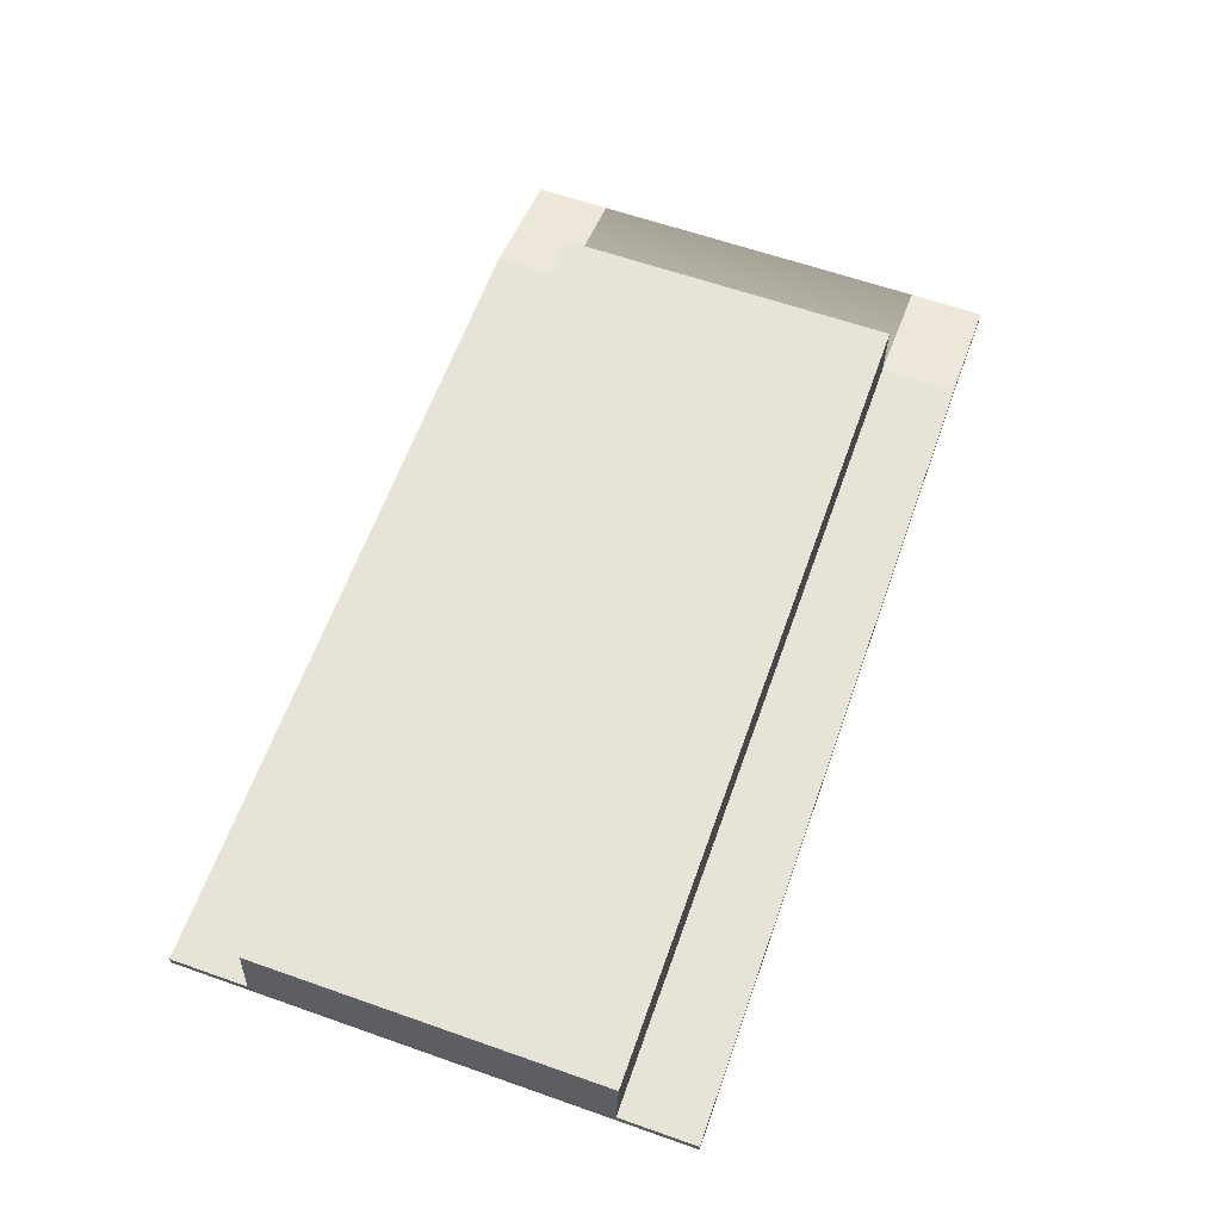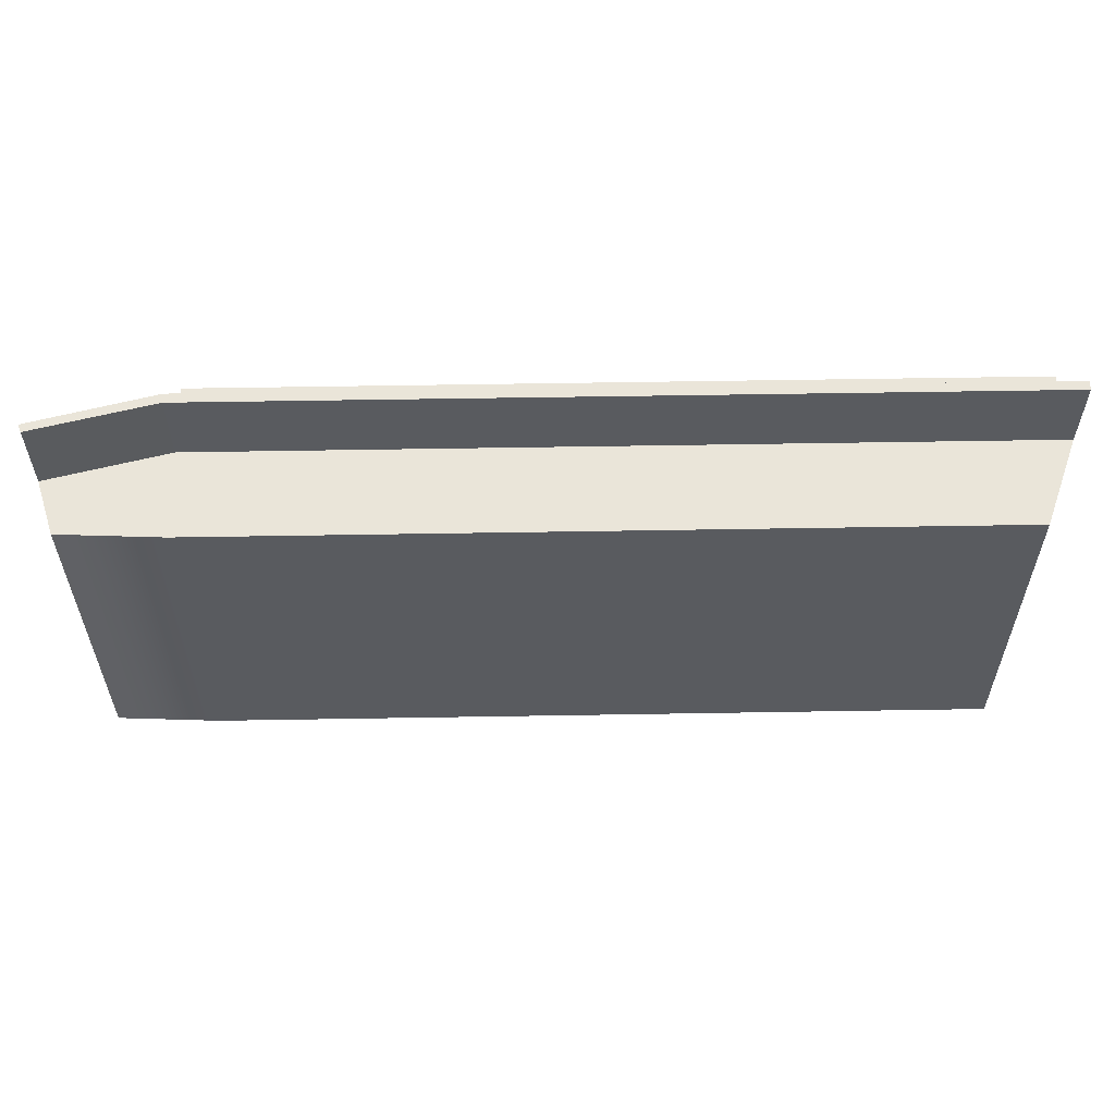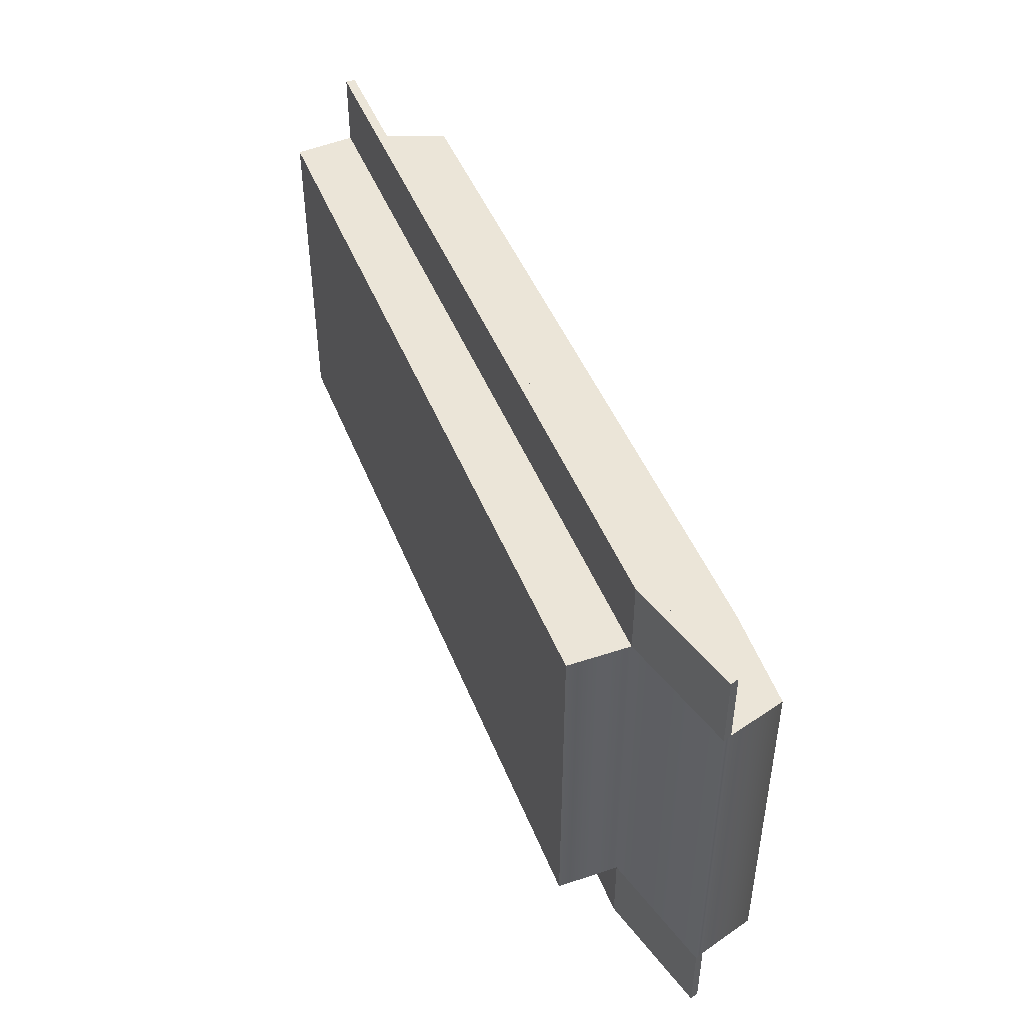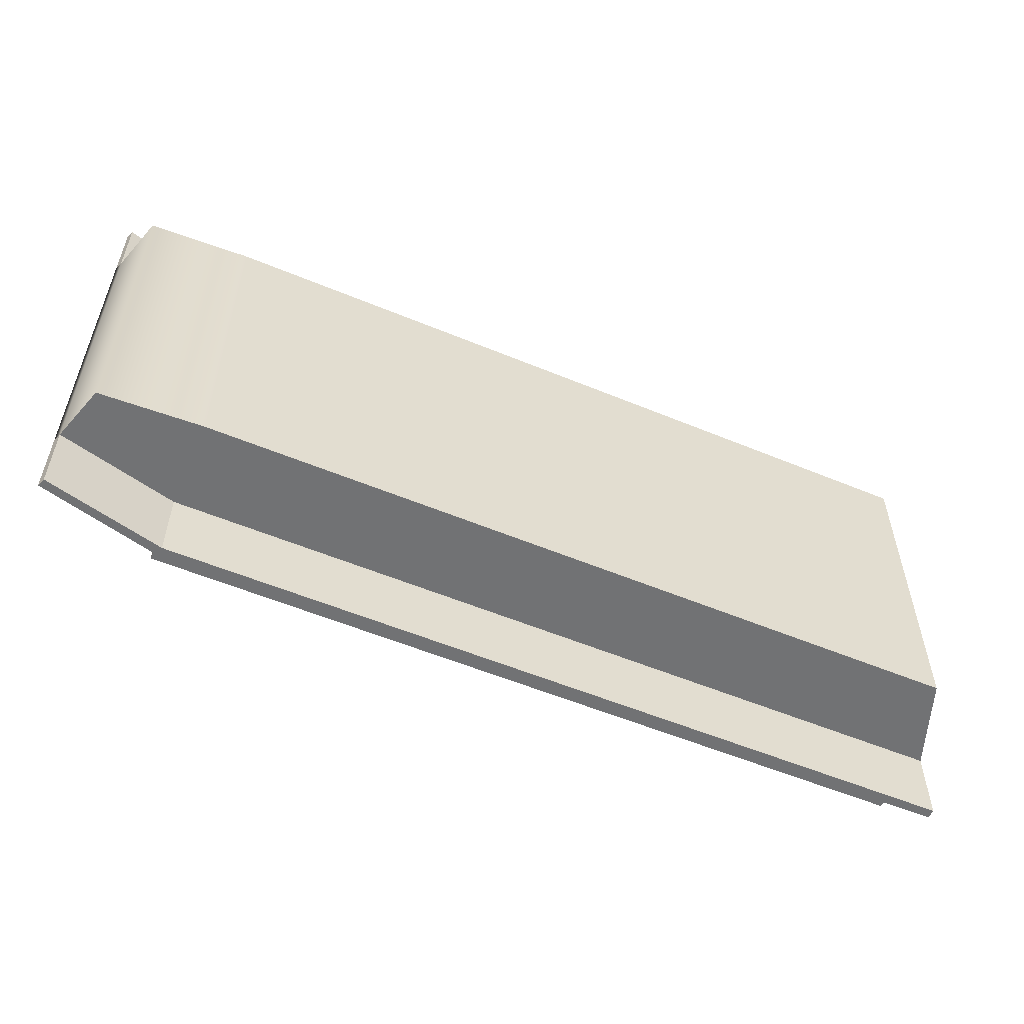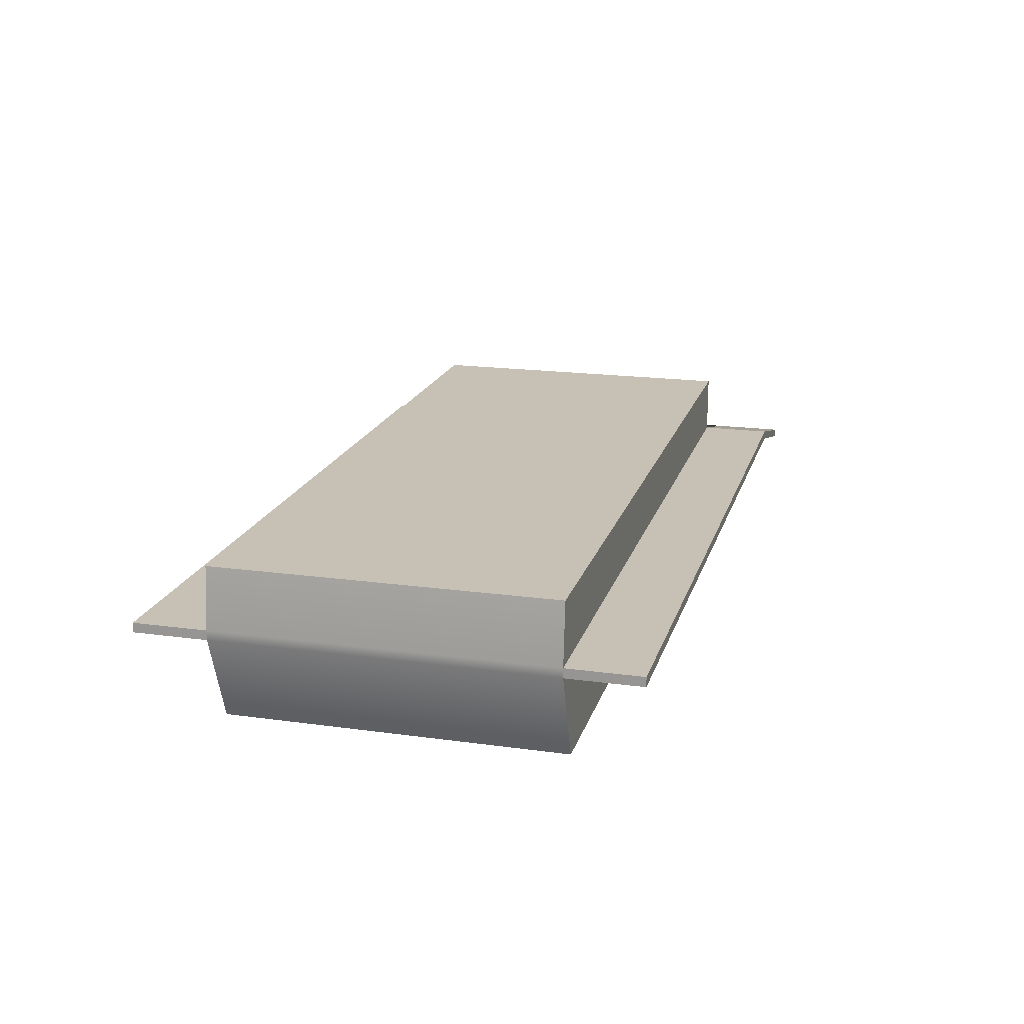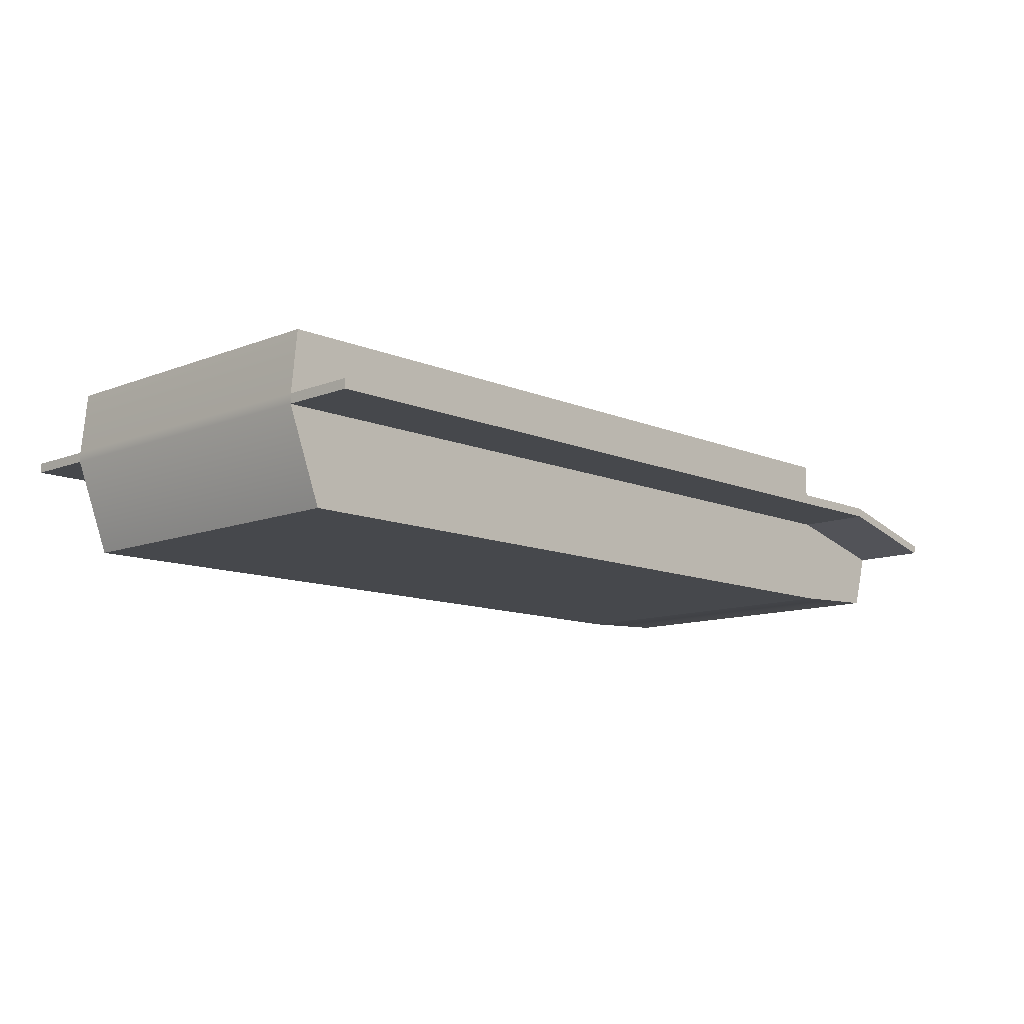
<metadata>
{"format":"obj","ext":"obj","renderer":"f3d","projection":"perspective","resolution":1024,"background":"white","views":[{"elev":62.3,"azim":109.6,"up":"+Y"},{"elev":57.7,"azim":-1.0,"up":"+Z"},{"elev":46.0,"azim":-110.9,"up":"+Z"},{"elev":-55.6,"azim":-23.6,"up":"+Z"},{"elev":18.5,"azim":104.9,"up":"+Y"},{"elev":-11.2,"azim":133.9,"up":"+Y"}]}
</metadata>
<code>
v  -28.2 -0.7776 10.26
v  -28.2 -0.7776 -11.05
v  20.13 -0.7776 -11.05
v  20.13 -0.7776 10.26
v  -28.2 9.36 10.26
v  21.88 9.36 10.26
v  21.88 9.36 -11.05
v  -28.2 9.36 -11.05
v  -28.2 4.898 10.26
v  -35.64 3.063 10.26
v  -34.57 -0.4651 10.26
v  22.27 4.898 -11.05
v  22.27 4.898 10.26
v  -28.2 4.898 -11.05
v  -34.57 -0.4651 -11.05
v  -28.2 5.504 -11.05
v  -28.2 5.504 10.26
v  -35.83 3.57 -11.05
v  -35.83 3.57 10.26
v  -35.64 3.063 -11.05
v  22.27 5.504 10.26
v  22.27 5.504 -11.05
v  22.27 5.504 14.93
v  -28.2 5.504 14.93
v  -28.2 4.898 14.93
v  22.27 4.898 14.93
v  -28.2 5.504 -15.73
v  22.27 5.504 -15.73
v  22.27 4.898 -15.73
v  -28.2 4.898 -15.73
v  -35.83 3.57 14.93
v  -35.64 3.063 14.93
v  -35.83 3.57 -15.73
v  -35.64 3.063 -15.73
g Box001
f 1 2 3 4
f 5 6 7 8
f 9 10 11 1
f 3 12 13 4
f 2 14 12 3
f 1 11 15 2
f 5 8 16 17
f 17 16 18 19
f 10 20 15 11
f 7 6 21 22
f 6 5 17 21
f 8 7 22 16
f 19 18 20 10
f 4 13 9 1
f 15 20 14 2
f 23 24 25 26
f 27 28 29 30
f 21 17 24 23
f 9 13 26 25
f 13 21 23 26
f 16 22 28 27
f 22 12 29 28
f 12 14 30 29
f 25 24 31 32
f 33 27 30 34
f 17 19 31 24
f 19 10 32 31
f 10 9 25 32
f 18 16 27 33
f 14 20 34 30
f 20 18 33 34
f 22 21 13 12

</code>
